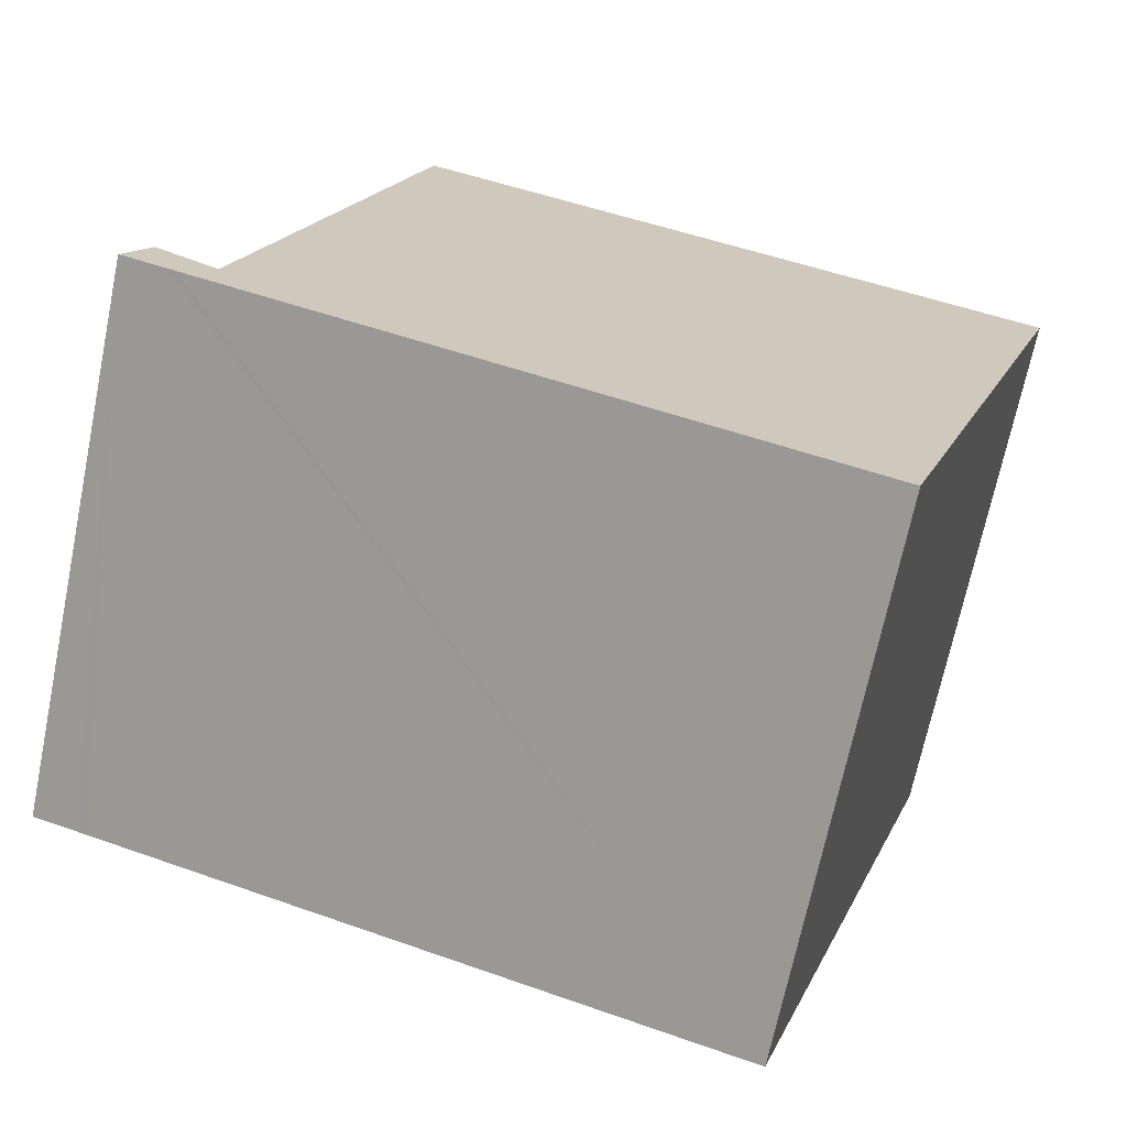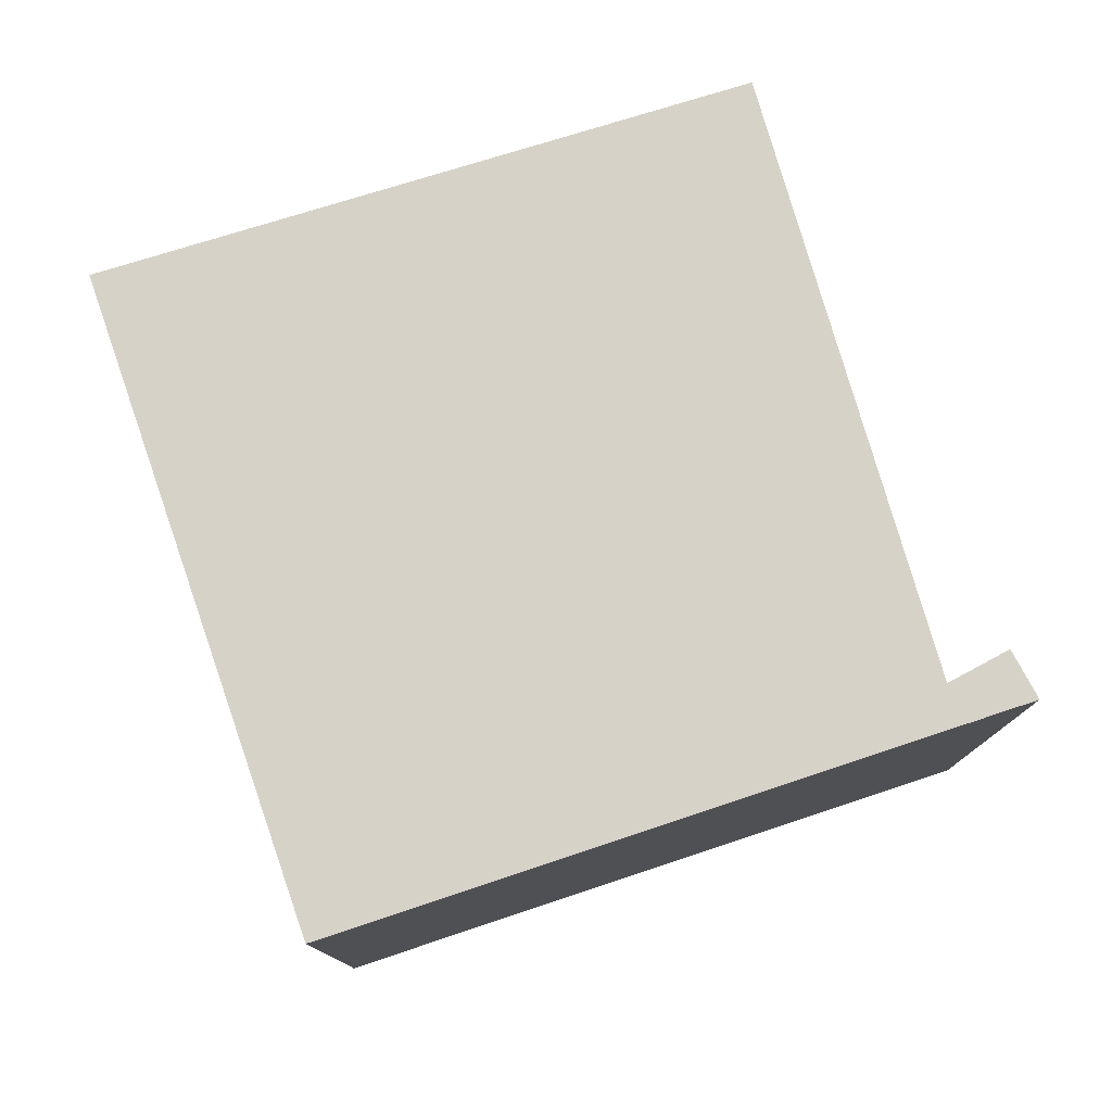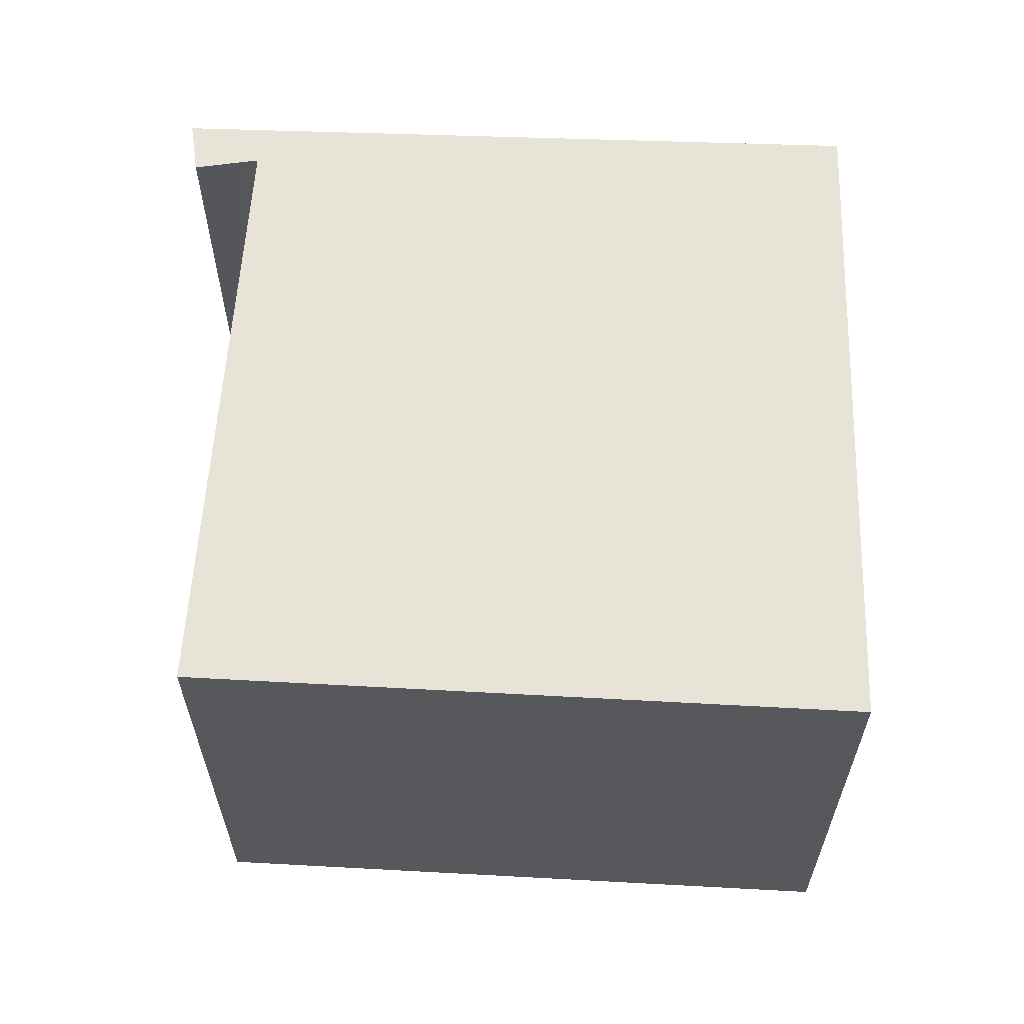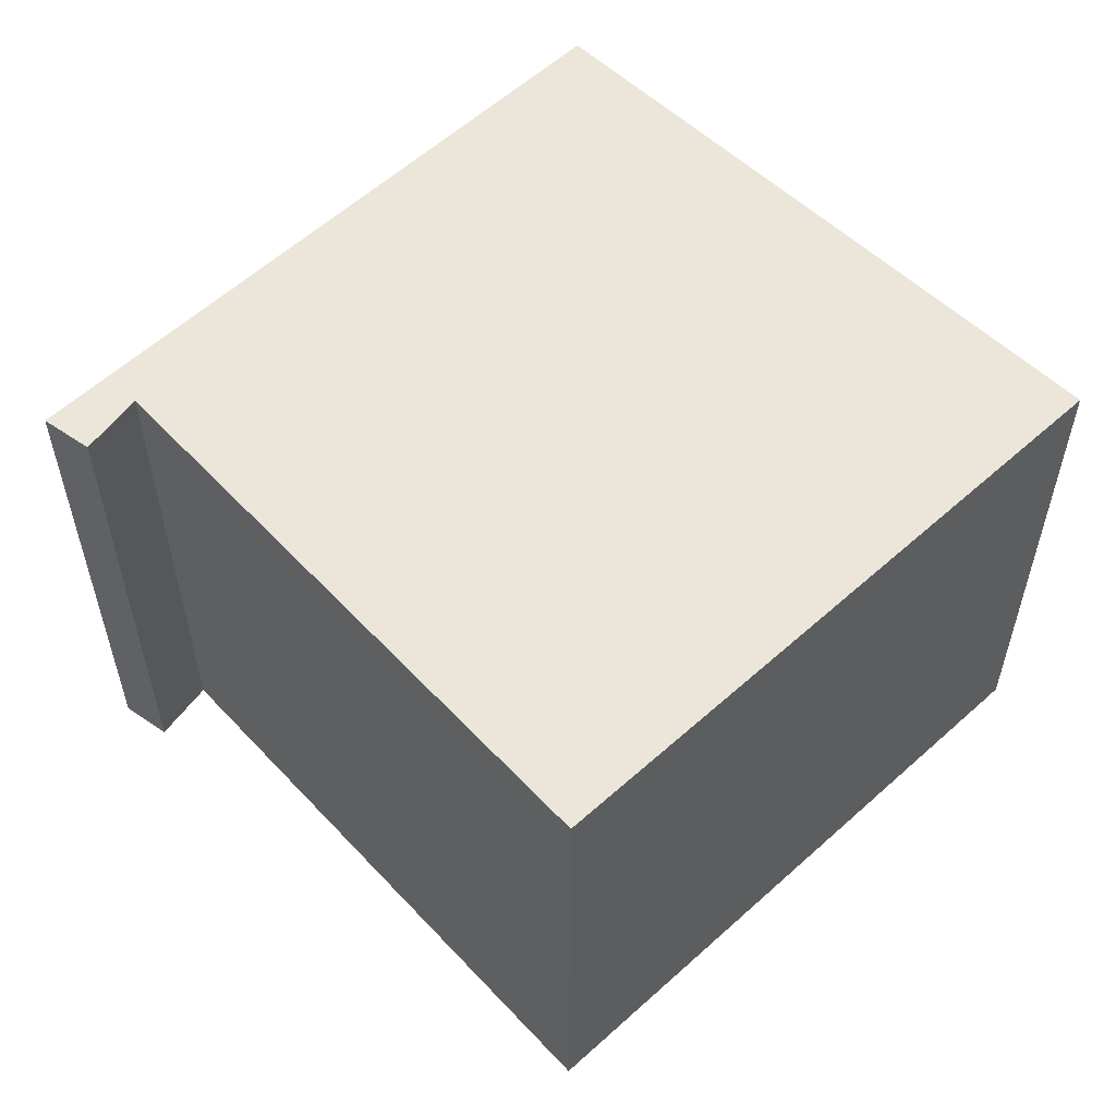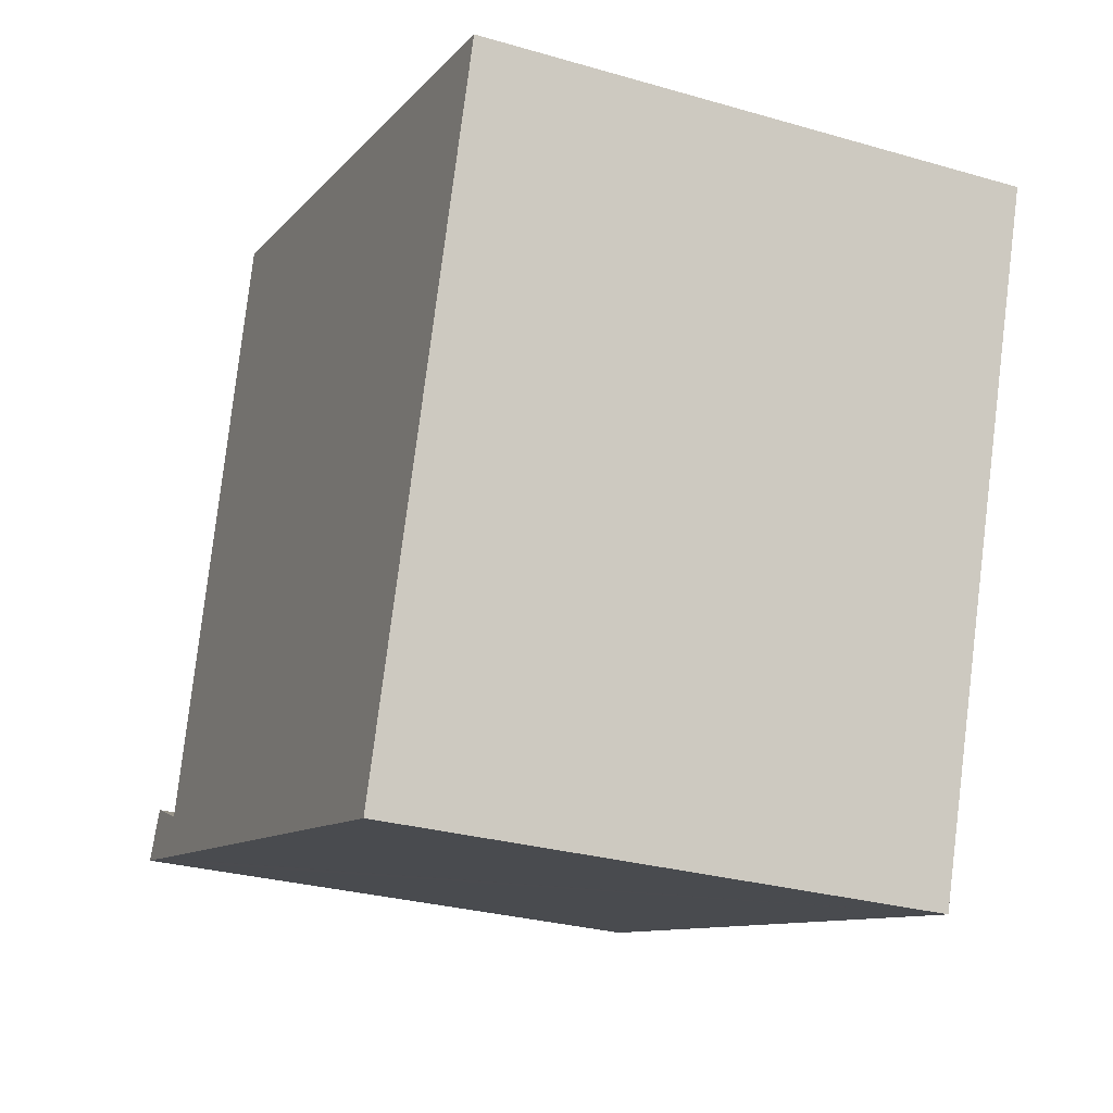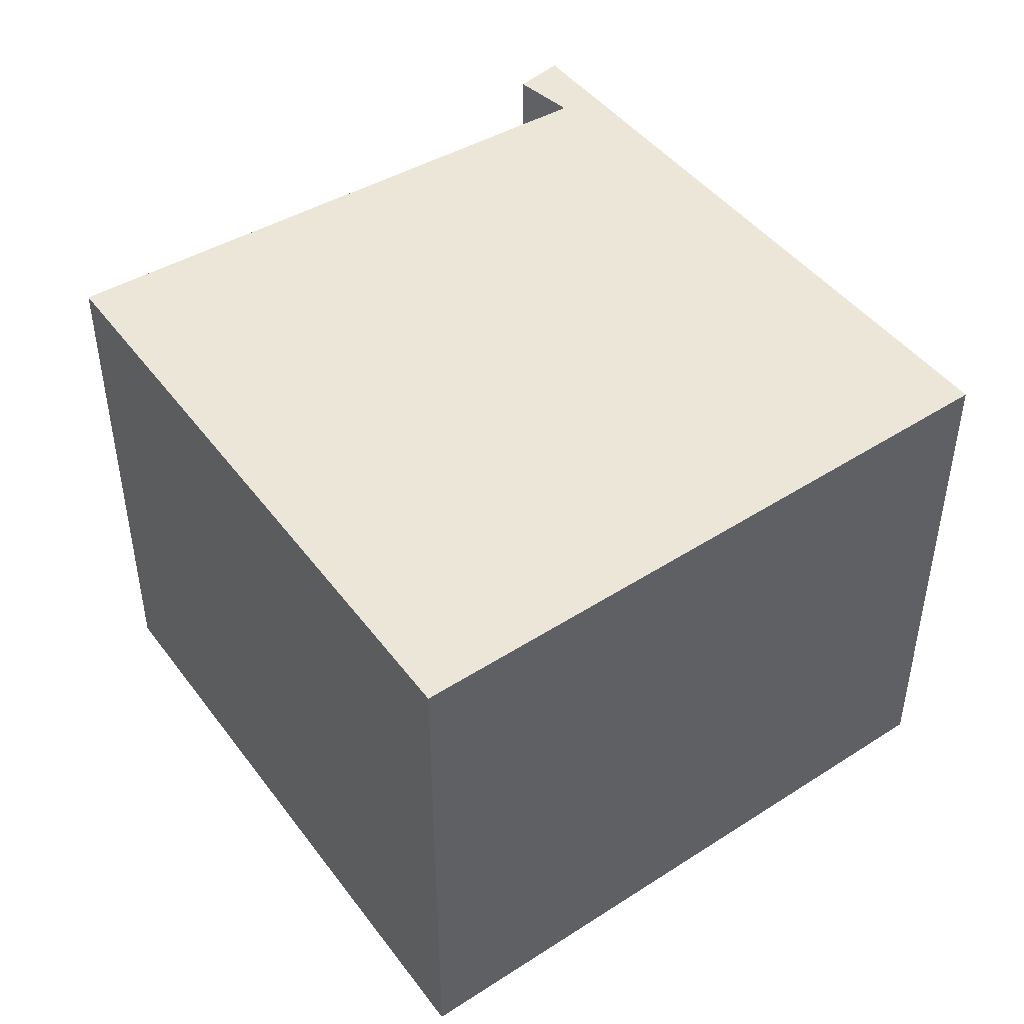
<metadata>
{"format":"obj","ext":"obj","renderer":"f3d","projection":"perspective","resolution":1024,"background":"white","views":[{"elev":-69.8,"azim":-11.7,"up":"+Z"},{"elev":78.1,"azim":179.0,"up":"+Y"},{"elev":62.1,"azim":19.3,"up":"+Y"},{"elev":56.3,"azim":-27.1,"up":"+Y"},{"elev":-28.4,"azim":66.4,"up":"+Z"},{"elev":46.2,"azim":71.7,"up":"+Y"}]}
</metadata>
<code>
v  0.22 4.843 0.428
v  0.405 4.843 -0.126
v  0 4.843 2.965e-16
v  0.461 4.843 -0.144
v  0.587 4.843 0.239
v  0.759 4.843 0.151
v  6.071 4.843 -1.895
v  1.674 4.843 3.546
v  7.95 4.843 3.821
v  2.197 4.843 5.485
v  2.302 4.843 5.455
v  0 0 0
v  0.405 7.715e-18 -0.126
v  0.461 8.817e-18 -0.144
v  6.071 1.16e-16 -1.895
v  0.22 -2.621e-17 0.428
v  2.197 -3.359e-16 5.485
v  7.95 -2.34e-16 3.821
v  2.302 -3.34e-16 5.455
v  0.759 -9.246e-18 0.151
v  0.587 -1.463e-17 0.239
v  1.674 -2.171e-16 3.546
g defaultobject
f 1 2 3
f 2 1 4
f 4 1 5
f 4 5 6
f 6 7 4
f 7 6 8
f 7 8 9
f 9 8 10
f 9 10 11
f 2 12 3
f 12 2 4
f 12 4 7
f 12 7 13
f 13 7 14
f 14 7 15
f 12 1 3
f 1 12 16
f 17 11 10
f 11 17 9
f 9 17 18
f 18 17 19
f 16 5 1
f 5 16 6
f 6 16 20
f 20 16 21
f 20 8 6
f 8 20 10
f 10 20 17
f 17 20 22
f 18 7 9
f 7 18 15
f 18 19 15
f 17 15 19
f 22 15 17
f 20 15 22
f 14 15 20
f 21 14 20
f 16 14 21
f 13 14 16
f 12 13 16

</code>
